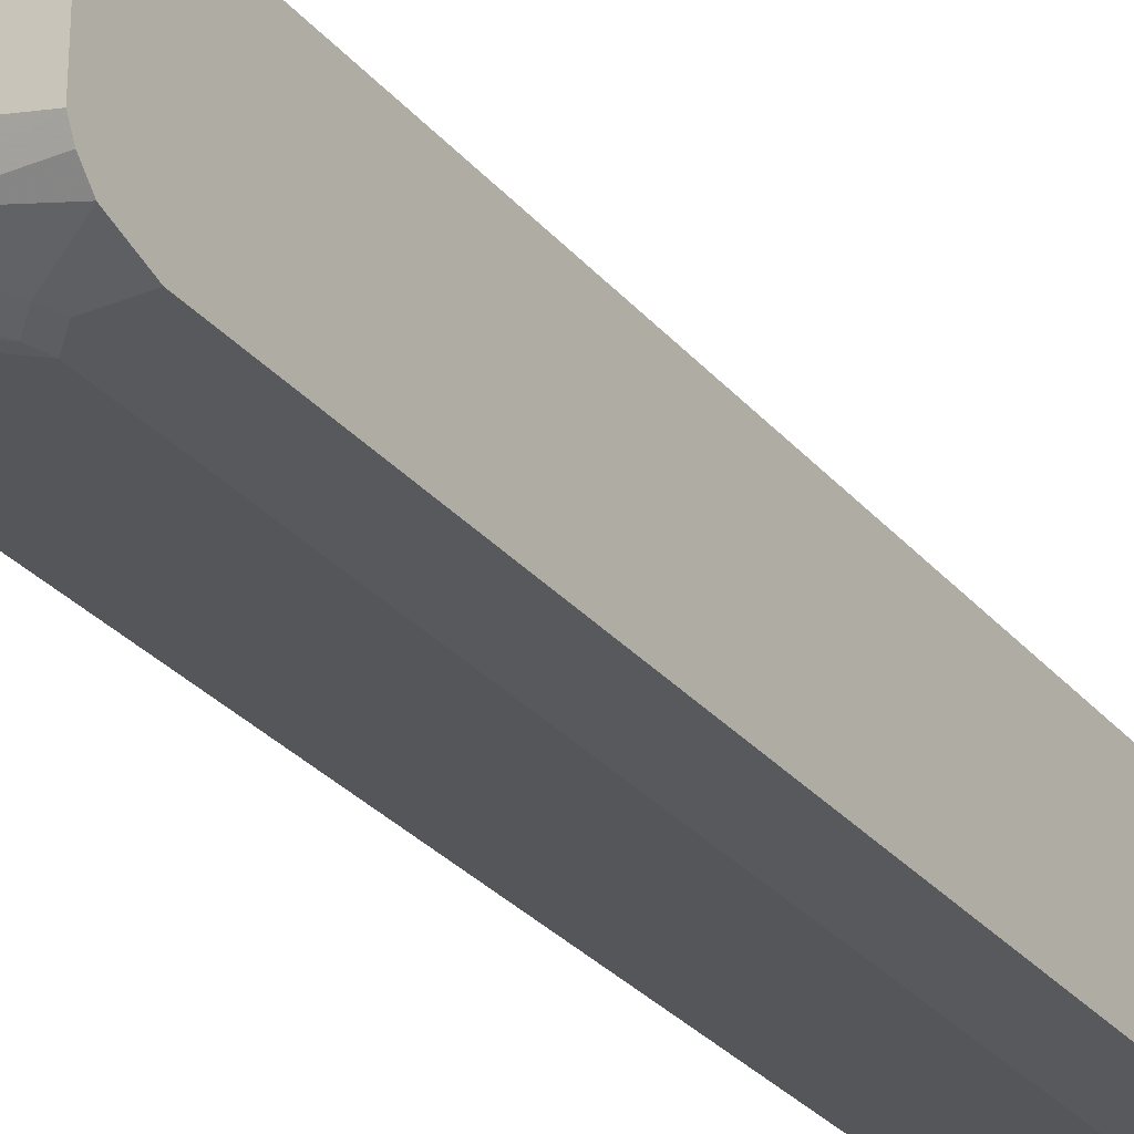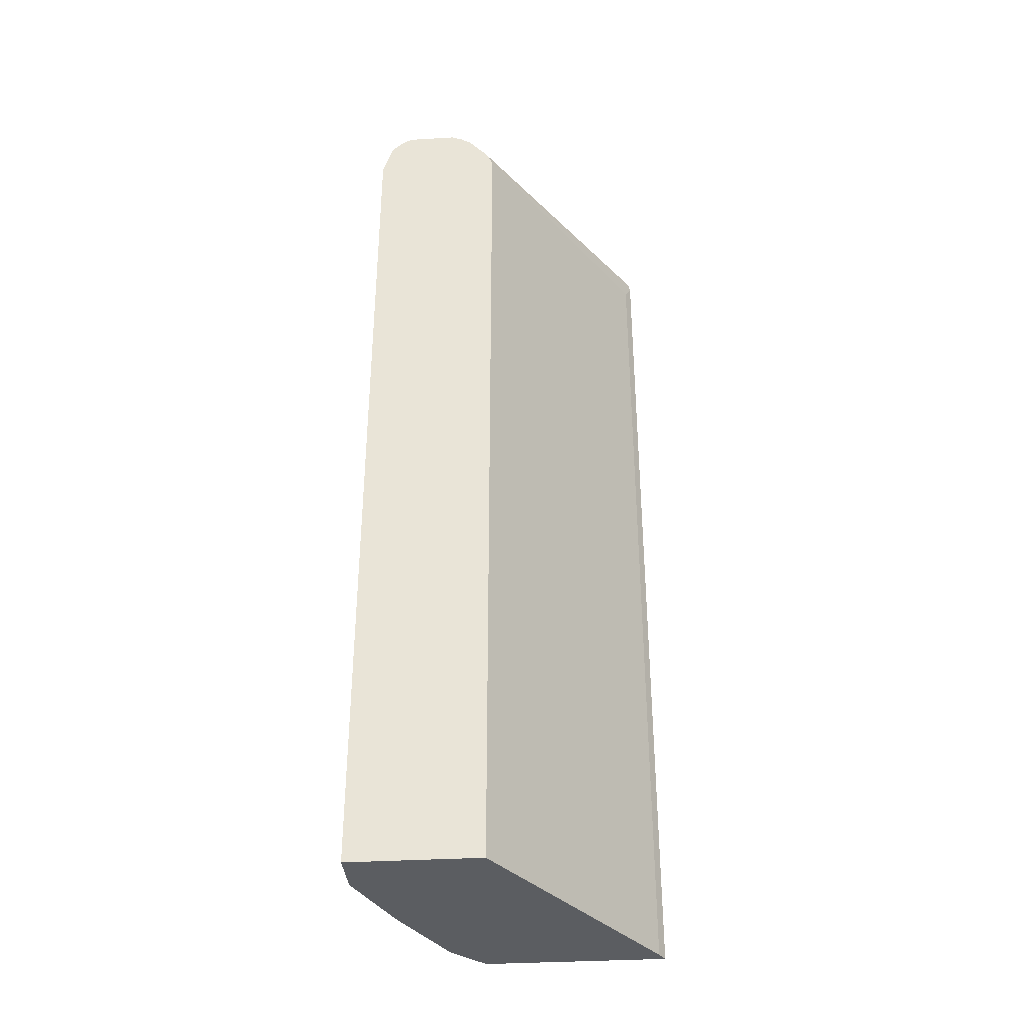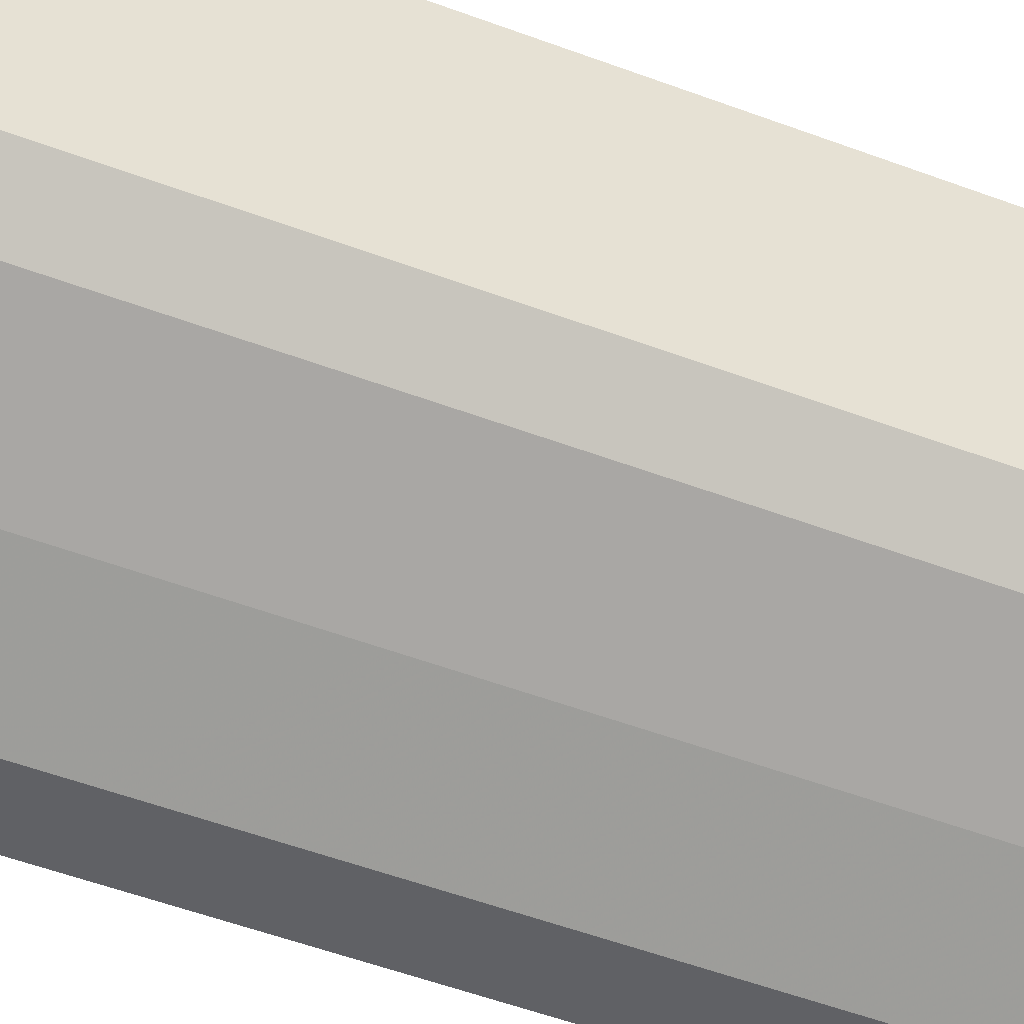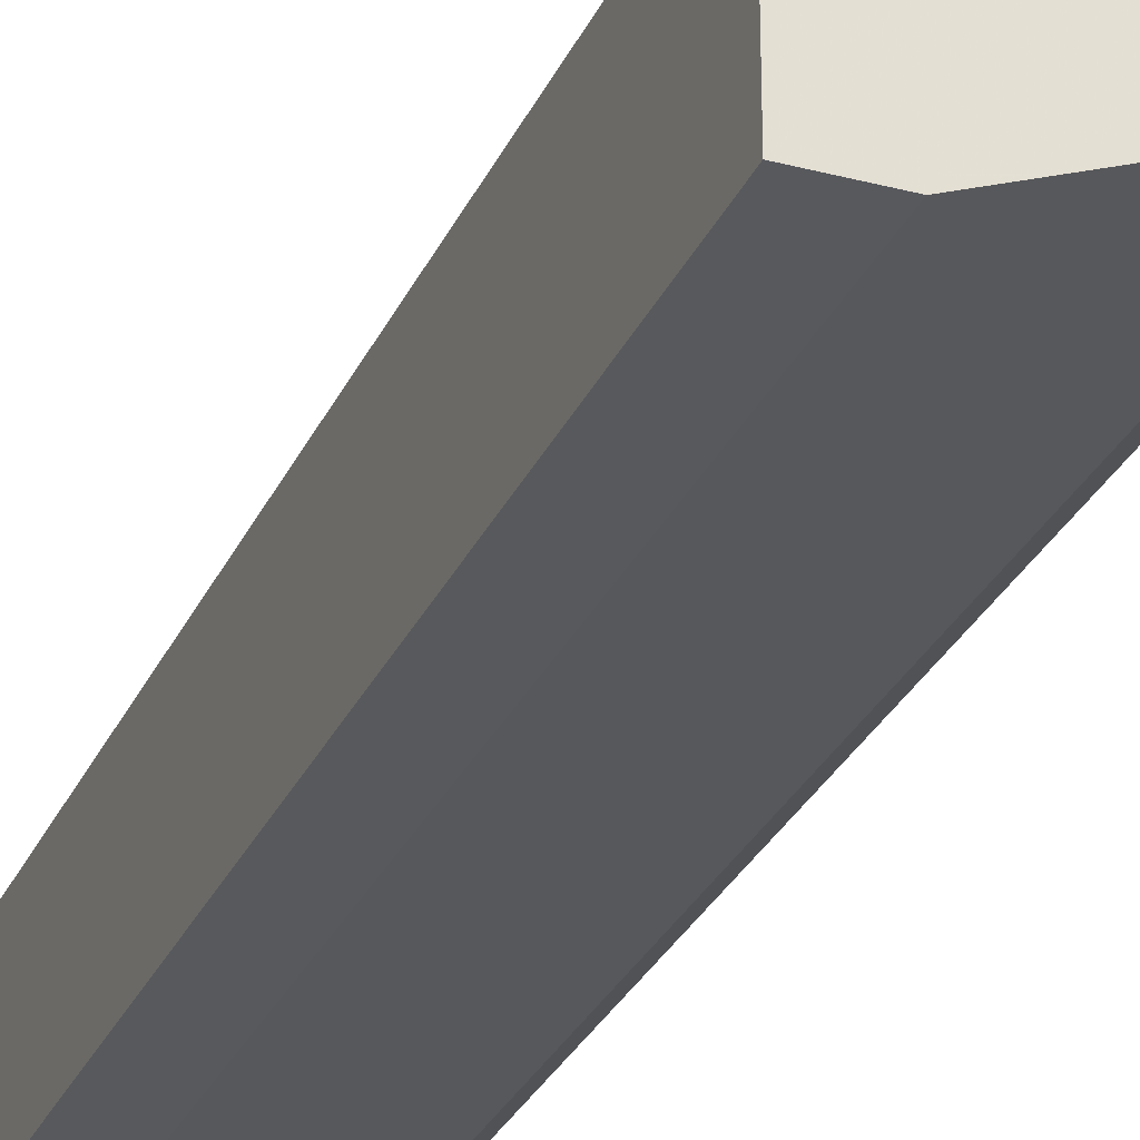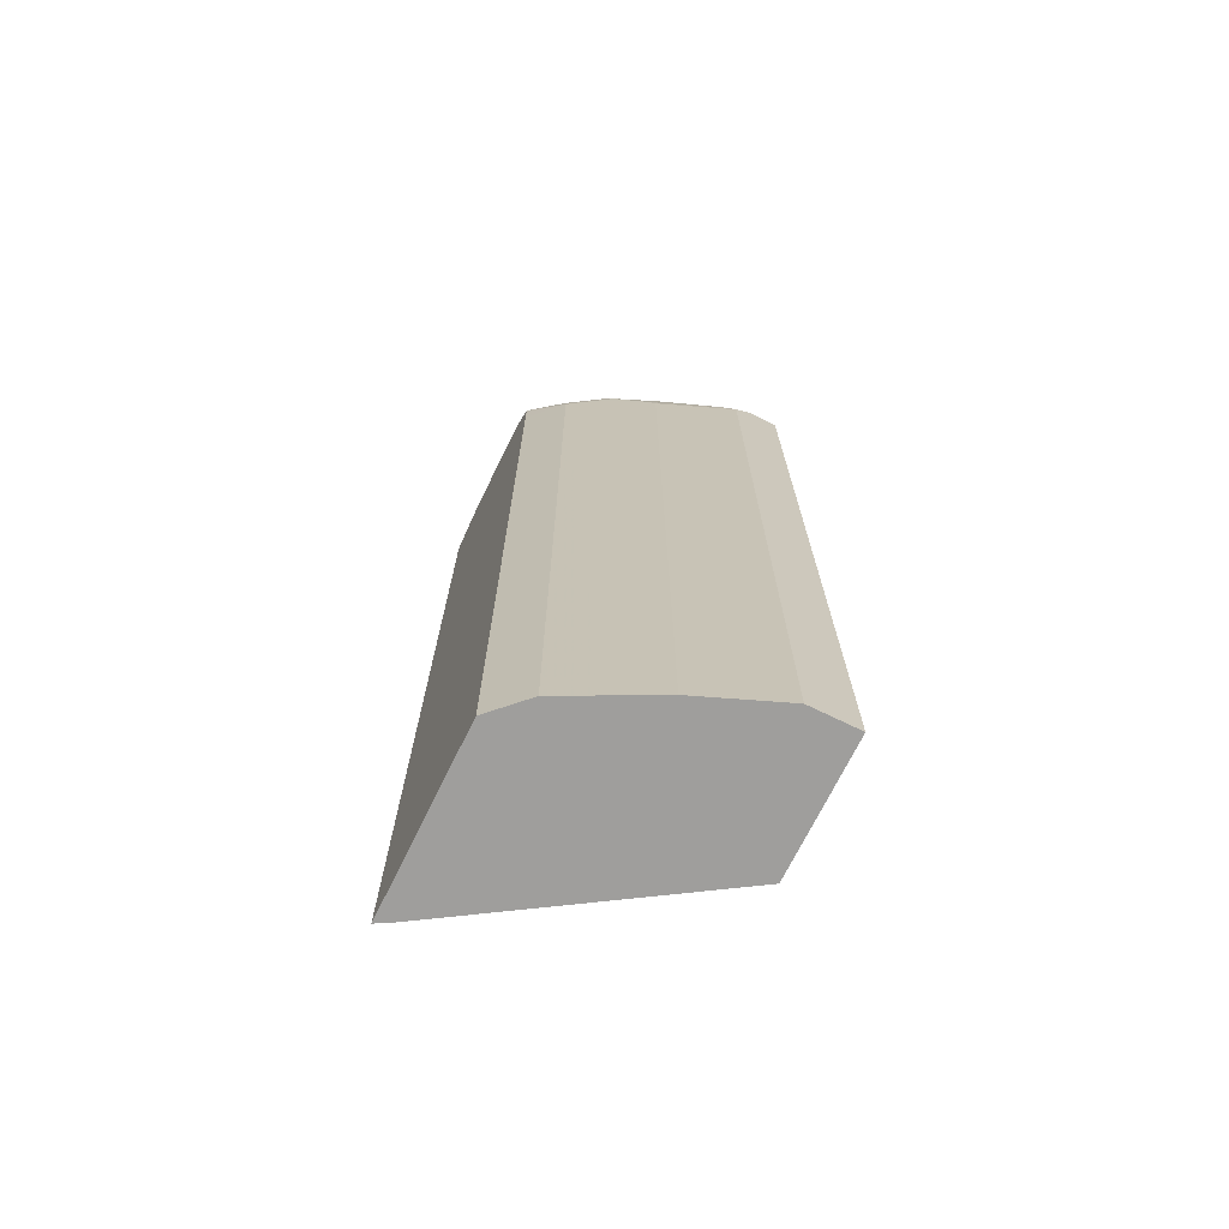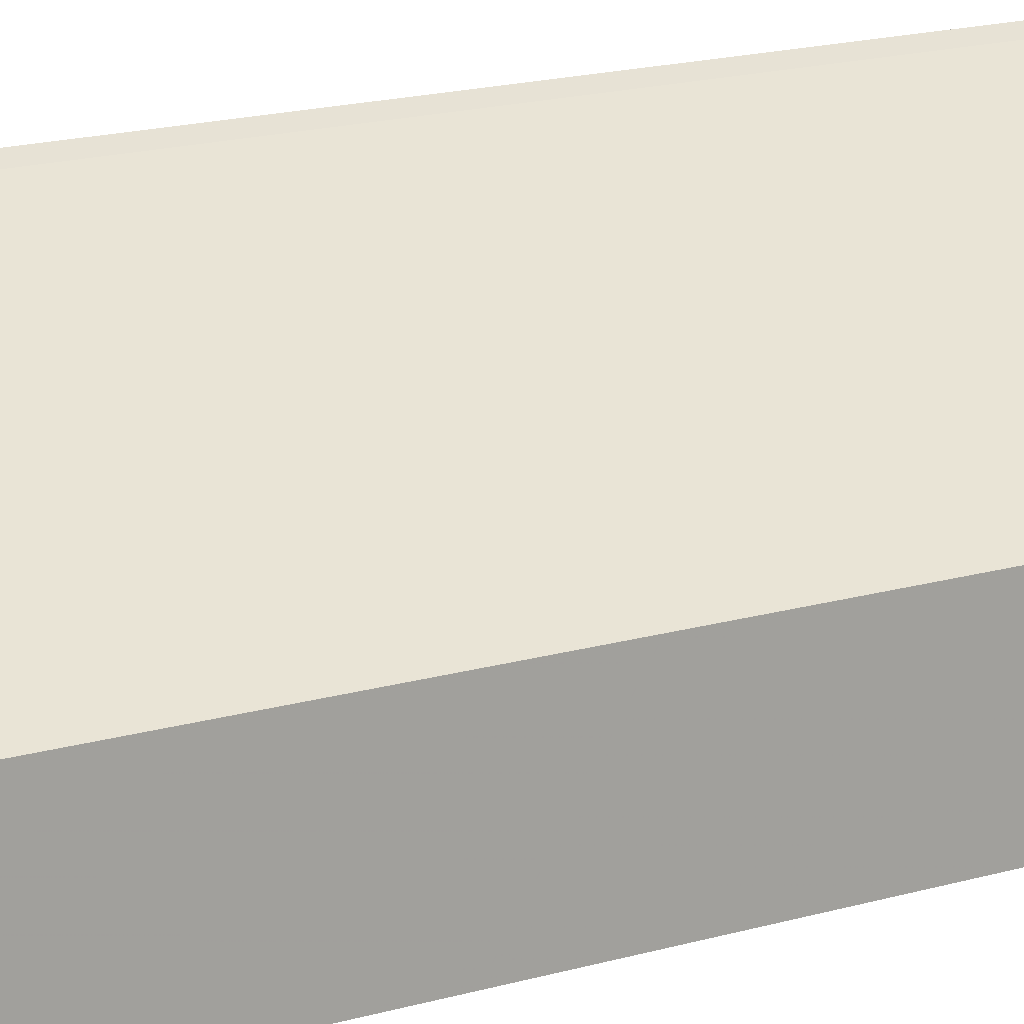
<metadata>
{"format":"obj","ext":"obj","renderer":"f3d","projection":"perspective","resolution":1024,"background":"white","views":[{"elev":-29.0,"azim":-148.4,"up":"+Z"},{"elev":-35.8,"azim":-85.6,"up":"+Y"},{"elev":-49.7,"azim":67.2,"up":"+Z"},{"elev":-29.4,"azim":-21.1,"up":"+Z"},{"elev":-71.0,"azim":153.9,"up":"+Y"},{"elev":17.5,"azim":-119.9,"up":"+Z"}]}
</metadata>
<code>
v 0.3574 0.5445 -0.02296
v 0.3574 0.5539 -0.025
v 0.08811 0.5268 -0.1932
v 0.3454 0.5268 -0.02929
v 0.3574 -0.4319 -0.02296
v 0.08811 0.5487 -0.2053
v 0.08811 0.5448 -0.2021
v 0.08811 0.5403 -0.1986
v 0.08811 0.5272 -0.1933
v 0.3574 0.5752 -0.06199
v 0.08811 0.5742 -0.2325
v 0.08811 0.5678 -0.2225
v 0.08811 -0.4319 -0.1932
v 0.3454 -0.4319 -0.02929
v 0.3574 -0.4319 -0.2165
v 0.3574 0.577 -0.07026
v 0.08811 0.5795 -0.2455
v 0.08811 -0.4319 -0.3337
v 0.322 -0.4319 -0.2517
v 0.3574 0.5093 -0.2165
v 0.3574 0.5795 -0.08176
v 0.08811 0.5795 -0.2986
v 0.1405 -0.4319 -0.3337
v 0.08811 0.5268 -0.3337
v 0.3033 -0.4319 -0.2611
v 0.322 0.5093 -0.2517
v 0.3571 0.5445 -0.2166
v 0.3574 0.5268 -0.2164
v 0.3574 0.5795 -0.1696
v 0.1581 0.5795 -0.281
v 0.1581 0.5678 -0.3044
v 0.08811 0.5738 -0.3101
v 0.1405 0.5093 -0.3337
v 0.2283 -0.4319 -0.2986
v 0.08811 0.5617 -0.3226
v 0.123 0.5268 -0.3337
v 0.2799 -0.4319 -0.2728
v 0.2752 0.5268 -0.2752
v 0.2722 0.5356 -0.2766
v 0.3074 0.5181 -0.259
v 0.3161 0.5268 -0.2525
v 0.3337 0.5445 -0.2349
v 0.3574 0.5451 -0.2158
v 0.3574 0.5445 -0.2161
v 0.3425 0.5532 -0.2239
v 0.3513 0.5576 -0.213
v 0.3574 0.5591 -0.2061
v 0.3574 0.578 -0.1764
v 0.3513 0.5795 -0.1757
v 0.2108 0.5795 -0.2634
v 0.08811 0.5623 -0.3224
v 0.08811 0.5736 -0.3103
v 0.2108 0.5678 -0.2869
v 0.1669 0.5532 -0.3118
v 0.1405 0.5445 -0.3227
v 0.1318 0.5356 -0.3293
v 0.1493 0.5181 -0.3293
v 0.2283 0.5093 -0.2986
v 0.1844 0.5356 -0.3118
v 0.2196 0.5532 -0.2942
v 0.281 0.5445 -0.27
v 0.2371 0.5181 -0.2942
v 0.2898 0.5532 -0.259
v 0.3074 0.5708 -0.2327
v 0.3574 0.5699 -0.1919
v 0.3574 0.5742 -0.184
v 0.2986 0.5752 -0.2305
v 0.281 0.5795 -0.2283
v 0.2635 0.5752 -0.2481
v 0.2283 0.5752 -0.2656
v 0.281 0.5678 -0.2517
v 0.2722 0.5532 -0.2678
f 31 54 55
f 31 55 51
f 33 36 56
f 33 56 57
f 33 57 62
f 33 62 58
f 26 38 39
f 35 51 56
f 35 56 36
f 37 58 38
f 38 58 39
f 39 59 60
f 39 60 61
f 34 58 37
f 31 53 54
f 27 42 45
f 31 51 52
f 26 39 40
f 39 61 41
f 26 40 41
f 26 41 42
f 26 42 27
f 26 37 38
f 31 52 32
f 27 43 44
f 27 45 46
f 27 46 47
f 27 47 43
f 29 48 49
f 30 50 53
f 30 53 31
f 27 44 28
f 39 41 40
f 53 71 60
f 39 62 57
f 54 60 59
f 54 59 56
f 54 56 55
f 56 59 57
f 60 72 61
f 60 71 72
f 53 60 54
f 61 72 63
f 63 71 64
f 64 71 67
f 64 66 65
f 67 69 68
f 25 37 26
f 67 71 69
f 63 72 71
f 53 69 71
f 53 70 69
f 51 55 56
f 39 57 59
f 41 61 42
f 42 61 45
f 45 61 63
f 45 63 64
f 45 64 46
f 46 64 47
f 47 64 65
f 48 66 64
f 48 64 67
f 48 67 68
f 48 68 49
f 50 68 69
f 50 69 70
f 50 70 53
f 39 58 62
f 24 35 36
f 5 13 18
f 23 33 58
f 3 11 17
f 3 12 11
f 3 6 12
f 3 7 6
f 3 8 7
f 3 9 8
f 2 12 6
f 2 11 12
f 2 10 11
f 2 9 3
f 2 8 9
f 2 7 8
f 2 6 7
f 23 58 34
f 1 16 10
f 1 21 16
f 1 29 21
f 1 2 3
f 1 3 4
f 1 4 14
f 1 14 5
f 1 5 15
f 1 15 20
f 3 17 22
f 1 20 28
f 1 44 43
f 1 43 47
f 1 47 65
f 1 65 66
f 1 66 48
f 1 48 29
f 1 28 44
f 3 22 32
f 1 10 2
f 3 52 51
f 17 21 29
f 17 29 49
f 17 49 68
f 17 68 50
f 17 50 30
f 17 30 22
f 16 21 17
f 18 24 36
f 18 33 23
f 19 25 26
f 20 26 27
f 20 27 28
f 22 30 31
f 3 32 52
f 18 36 33
f 15 26 20
f 22 31 32
f 10 17 11
f 3 51 35
f 3 35 24
f 3 24 18
f 3 18 13
f 15 19 26
f 3 14 4
f 5 14 13
f 3 13 14
f 5 23 34
f 5 34 37
f 5 37 25
f 5 25 19
f 5 19 15
f 10 16 17
f 5 18 23

</code>
